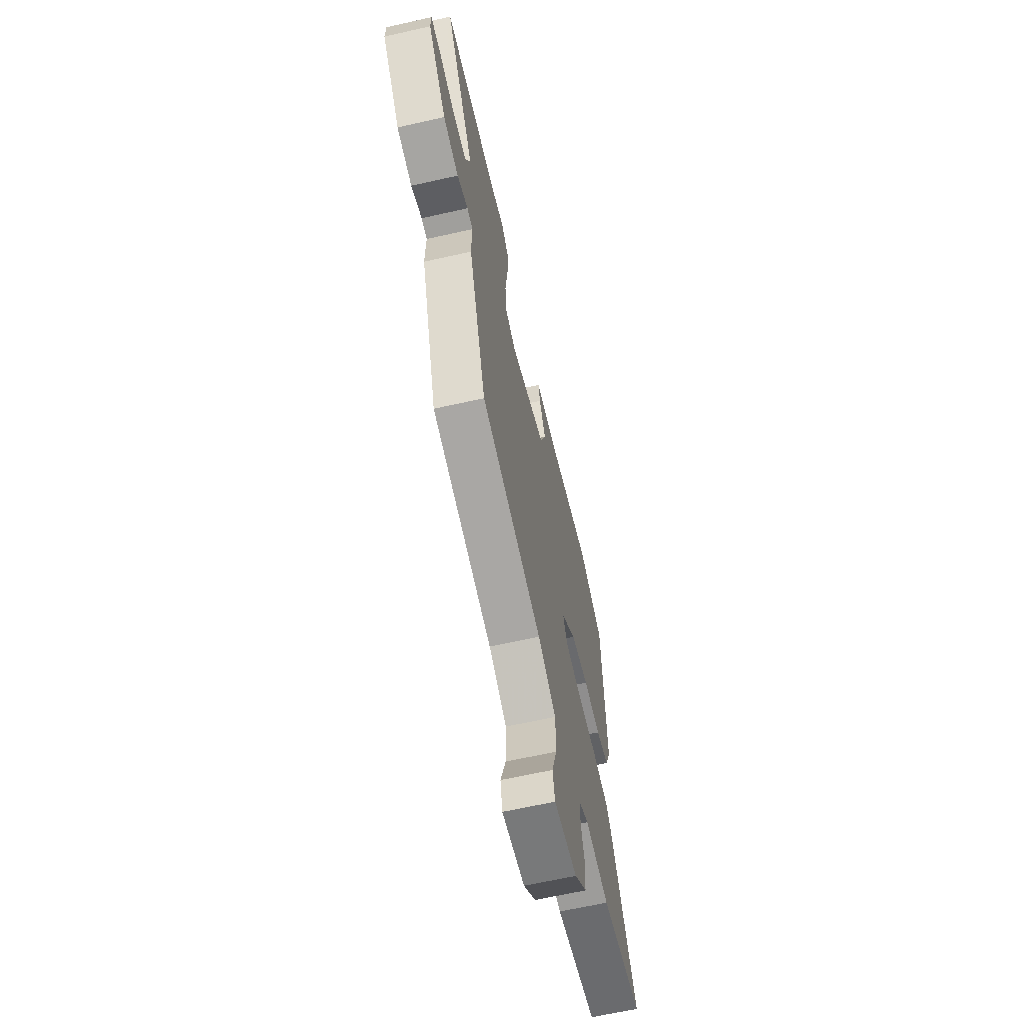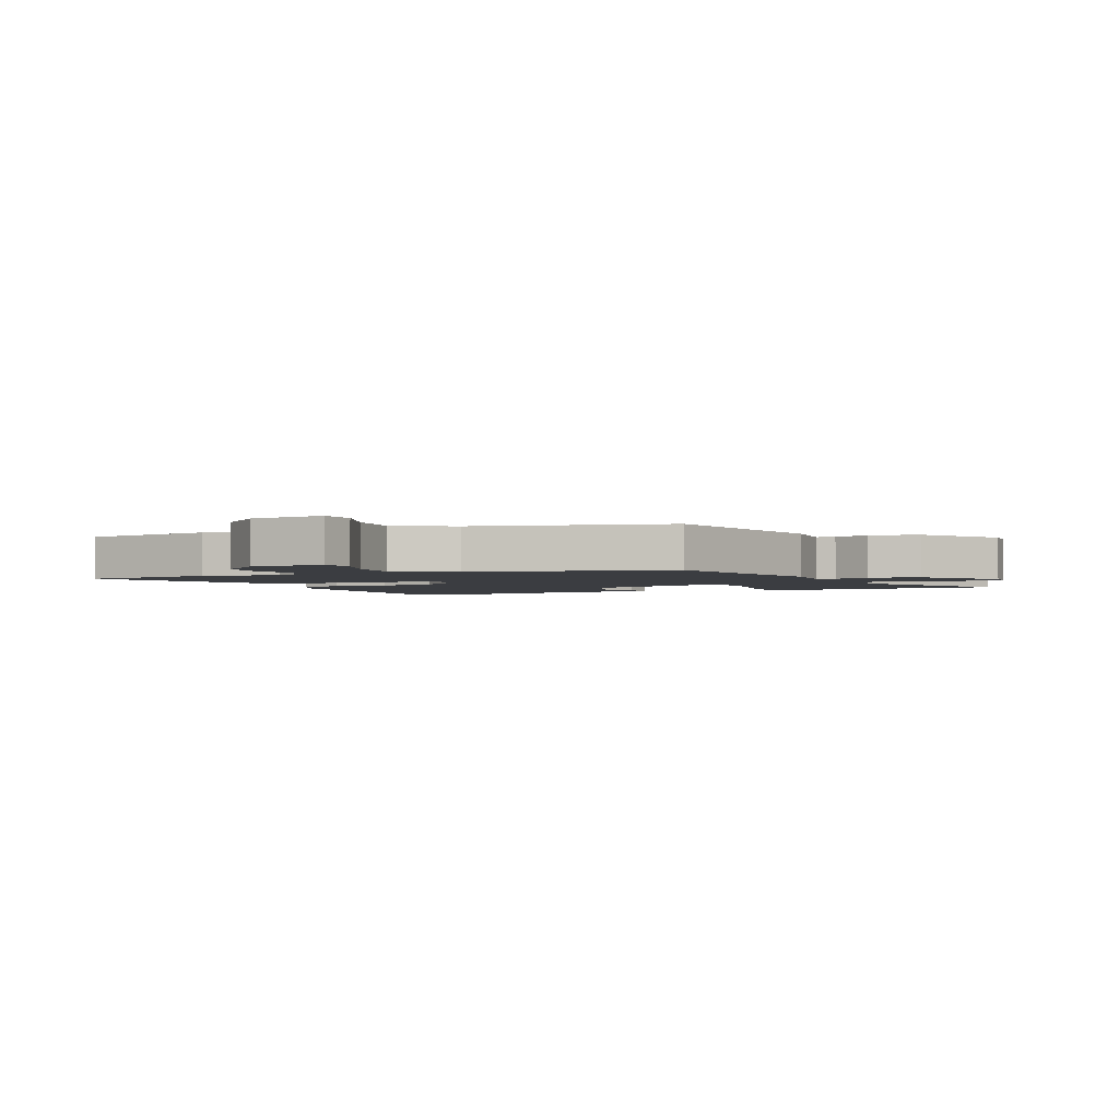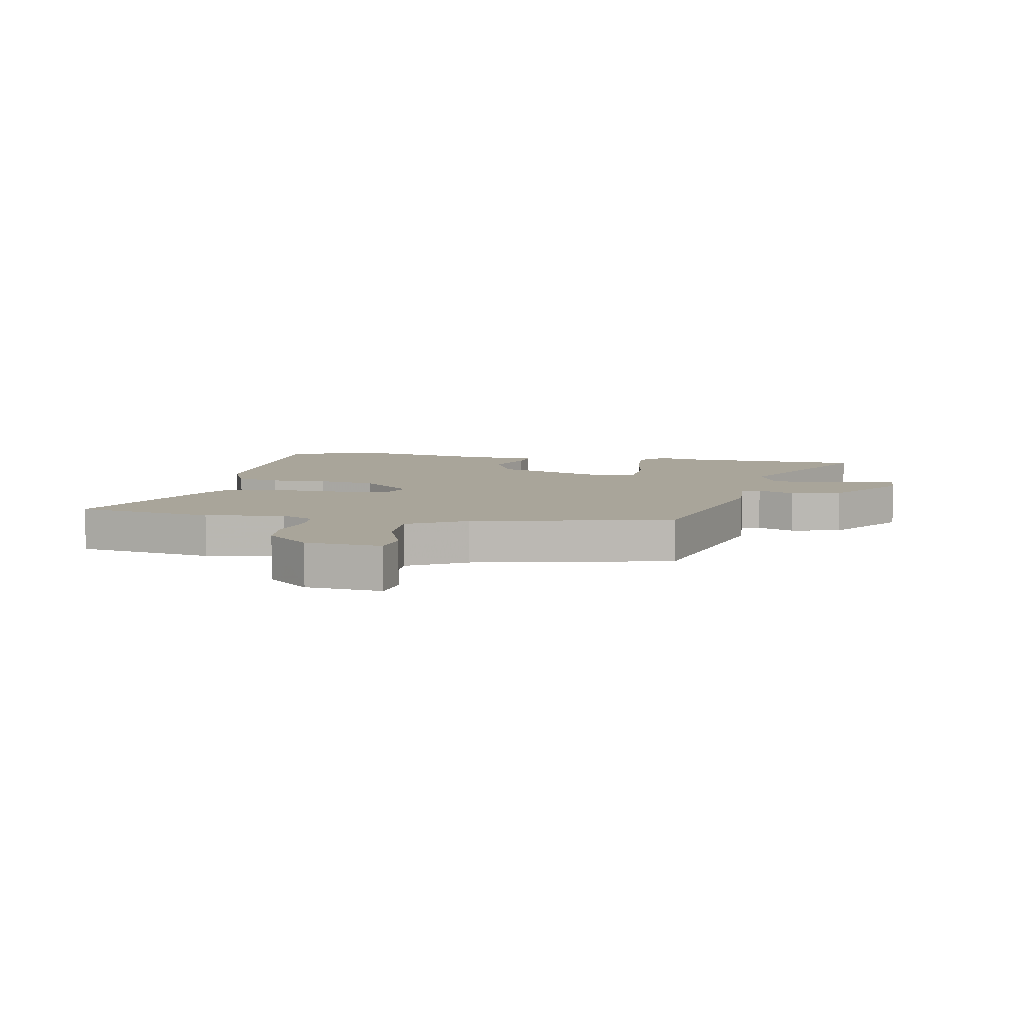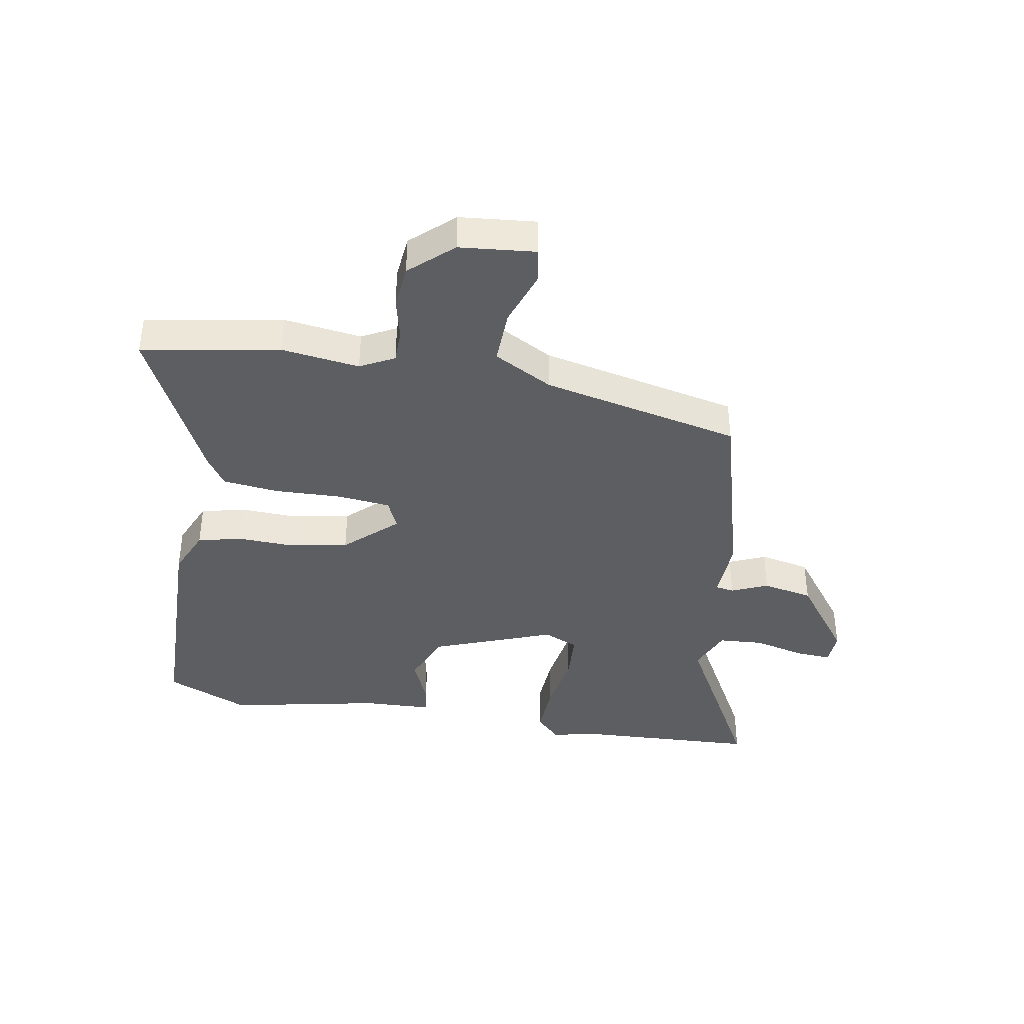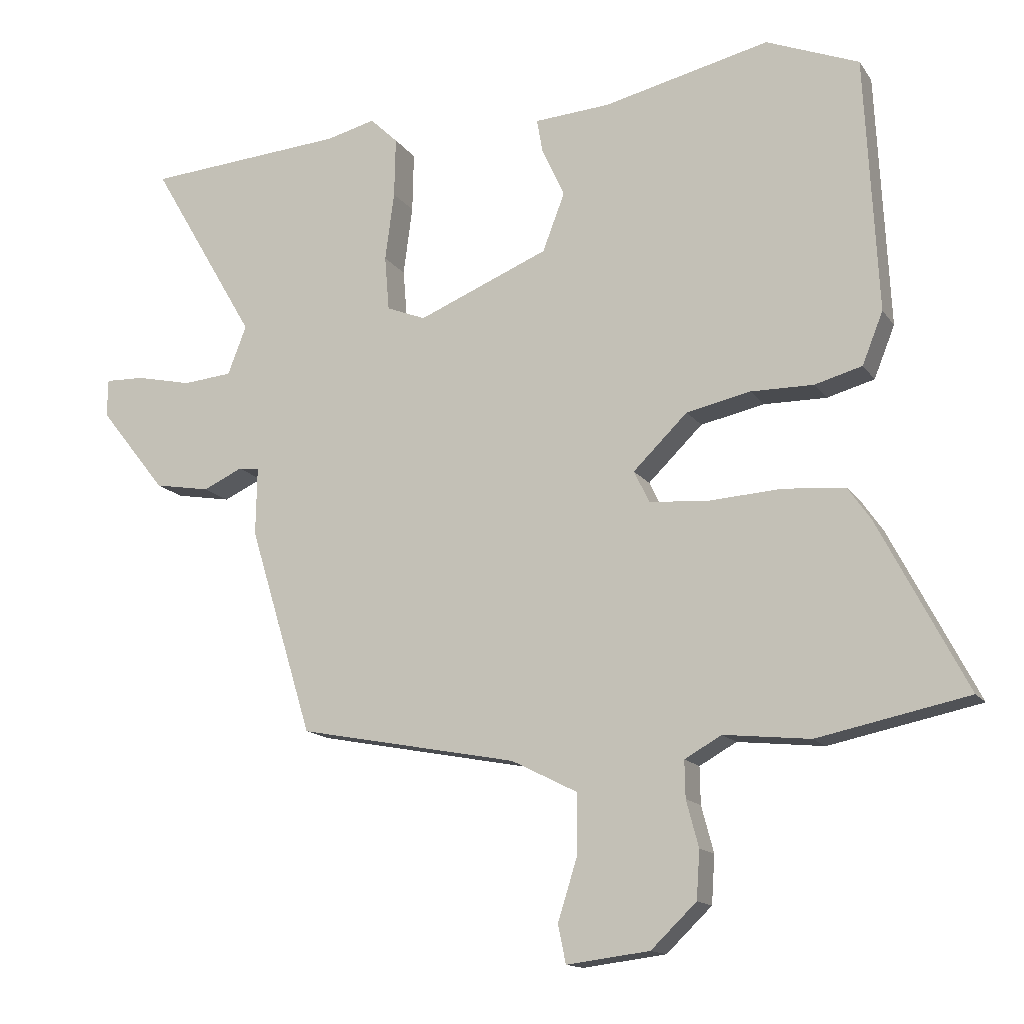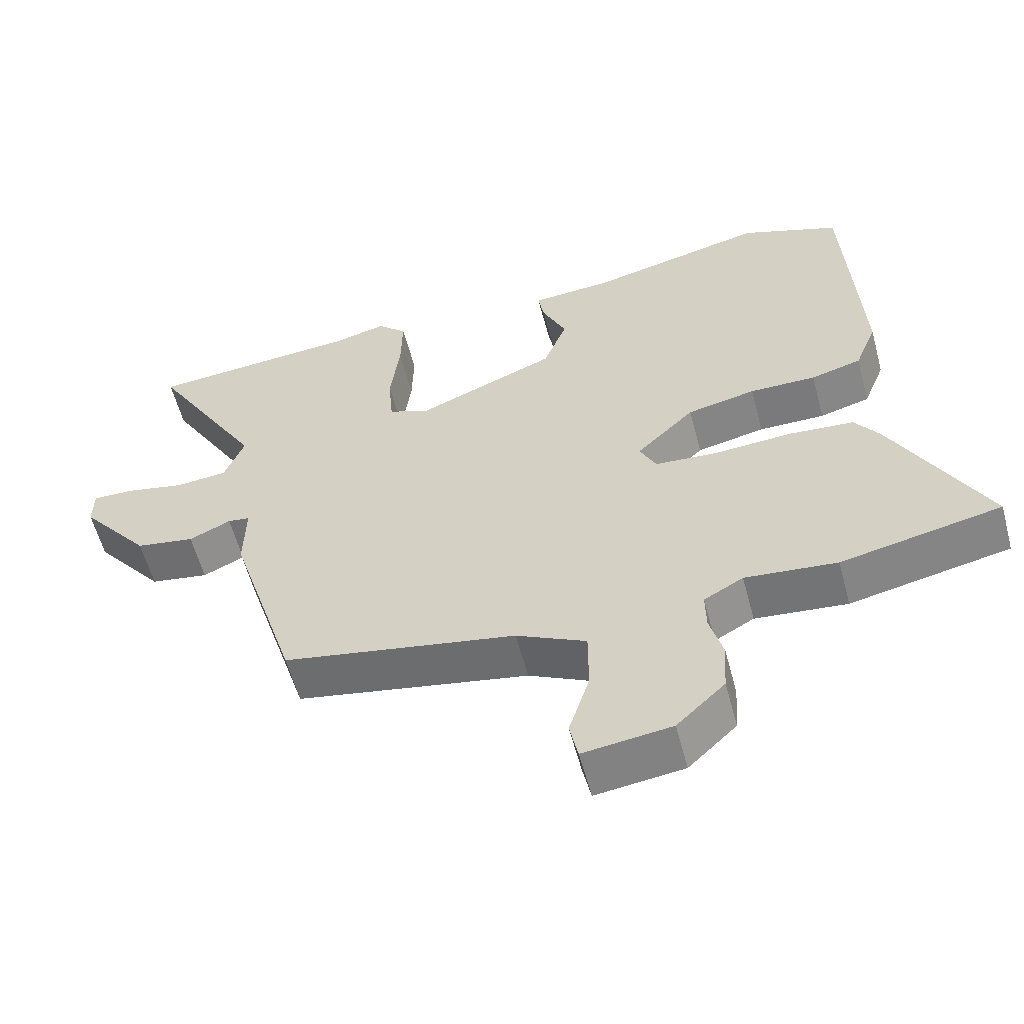
<metadata>
{"format":"obj","ext":"obj","renderer":"f3d","projection":"perspective","resolution":1024,"background":"white","views":[{"elev":-64.5,"azim":-77.2,"up":"+Z"},{"elev":-2.6,"azim":-159.1,"up":"+Y"},{"elev":7.5,"azim":-171.5,"up":"+Y"},{"elev":-39.4,"azim":168.5,"up":"+Y"},{"elev":-14.3,"azim":22.2,"up":"+Z"},{"elev":-58.4,"azim":14.9,"up":"+Z"}]}
</metadata>
<code>
v -0.381 0.07 -0.458
v -0.479 0.07 -0.138
v -0.477 0.07 -0.033
v -0.509 0.07 -0.029
v -0.57 0.07 -0.057
v -0.656 0.07 -0.042
v -0.759 0.07 0.088
v -0.758 0.07 0.146
v -0.697 0.07 0.144
v -0.611 0.07 0.125
v -0.535 0.07 0.132
v -0.506 0.07 0.207
v -0.67 0.07 0.487
v -0.361 0.07 0.51
v -0.286 0.07 0.529
v -0.243 0.07 0.488
v -0.245 0.07 0.396
v -0.259 0.07 0.29
v -0.252 0.07 0.206
v -0.192 0.07 0.182
v 0.01 0.07 0.265
v 0.044 0.07 0.354
v 0.009 0.07 0.431
v 0 0.07 0.482
v 0.117 0.07 0.49
v 0.374 0.07 0.55
v 0.517 0.07 0.493
v 0.537 0.07 0.1
v 0.505 0.07 0.02
v 0.432 0.07 0
v 0.336 0.07 0.001
v 0.237 0.07 -0.02
v 0.153 0.07 -0.102
v 0.177 0.07 -0.151
v 0.267 0.07 -0.158
v 0.38 0.07 -0.151
v 0.475 0.07 -0.159
v 0.51 0.07 -0.209
v 0.646 0.07 -0.47
v 0.414 0.07 -0.518
v 0.281 0.07 -0.504
v 0.224 0.07 -0.536
v 0.225 0.07 -0.593
v 0.244 0.07 -0.664
v 0.239 0.07 -0.738
v 0.169 0.07 -0.805
v 0.041 0.07 -0.821
v 0.029 0.07 -0.762
v 0.059 0.07 -0.667
v 0.059 0.07 -0.574
v -0.042 0.07 -0.523
v -0.381 0 -0.458
v -0.479 0 -0.138
v -0.477 0 -0.033
v -0.509 0 -0.029
v -0.57 0 -0.057
v -0.656 0 -0.042
v -0.759 0 0.088
v -0.758 0 0.146
v -0.697 0 0.144
v -0.611 0 0.125
v -0.535 0 0.132
v -0.506 0 0.207
v -0.67 0 0.487
v -0.361 0 0.51
v -0.286 0 0.529
v -0.243 0 0.488
v -0.245 0 0.396
v -0.259 0 0.29
v -0.252 0 0.206
v -0.192 0 0.182
v 0.01 0 0.265
v 0.044 0 0.354
v 0.009 0 0.431
v 0 0 0.482
v 0.117 0 0.49
v 0.374 0 0.55
v 0.517 0 0.493
v 0.537 0 0.1
v 0.505 0 0.02
v 0.432 0 0
v 0.336 0 0.001
v 0.237 0 -0.02
v 0.153 0 -0.102
v 0.177 0 -0.151
v 0.267 0 -0.158
v 0.38 0 -0.151
v 0.475 0 -0.159
v 0.51 0 -0.209
v 0.646 0 -0.47
v 0.414 0 -0.518
v 0.281 0 -0.504
v 0.224 0 -0.536
v 0.225 0 -0.593
v 0.244 0 -0.664
v 0.239 0 -0.738
v 0.169 0 -0.805
v 0.041 0 -0.821
v 0.029 0 -0.762
v 0.059 0 -0.667
v 0.059 0 -0.574
v -0.042 0 -0.523
f 47 48 49
f 46 47 49
f 45 46 49
f 44 45 49
f 43 44 49
f 42 43 49 50
f 41 42 50 51
f 39 40 41
f 38 39 41
f 37 38 41
f 36 37 41
f 35 36 41
f 51 1 2
f 41 51 2
f 35 41 2
f 34 35 2
f 29 30 31
f 28 29 31
f 27 28 31
f 26 27 31
f 25 26 31
f 25 31 32
f 24 25 32
f 23 24 32
f 22 23 32
f 21 22 32 33
f 16 17 18
f 15 16 18
f 14 15 18
f 14 18 19
f 13 14 19
f 12 13 19
f 11 12 19 20
f 8 9 10
f 7 8 10
f 6 7 10
f 5 6 10
f 4 5 10
f 3 4 10 11
f 33 34 2 3
f 20 21 33 3
f 3 11 20
f 100 99 98
f 100 98 97
f 100 97 96
f 100 96 95
f 100 95 94
f 101 100 94 93
f 102 101 93 92
f 92 91 90
f 92 90 89
f 92 89 88
f 92 88 87
f 92 87 86
f 53 52 102
f 53 102 92
f 53 92 86
f 53 86 85
f 82 81 80
f 82 80 79
f 82 79 78
f 82 78 77
f 82 77 76
f 83 82 76
f 83 76 75
f 83 75 74
f 83 74 73
f 84 83 73 72
f 69 68 67
f 69 67 66
f 69 66 65
f 70 69 65
f 70 65 64
f 70 64 63
f 71 70 63 62
f 61 60 59
f 61 59 58
f 61 58 57
f 61 57 56
f 61 56 55
f 62 61 55 54
f 54 53 85 84
f 54 84 72 71
f 71 62 54
f 1 52 53 2
f 2 53 54 3
f 3 54 55 4
f 4 55 56 5
f 5 56 57 6
f 6 57 58 7
f 7 58 59 8
f 8 59 60 9
f 9 60 61 10
f 10 61 62 11
f 11 62 63 12
f 12 63 64 13
f 13 64 65 14
f 14 65 66 15
f 15 66 67 16
f 16 67 68 17
f 17 68 69 18
f 18 69 70 19
f 19 70 71 20
f 20 71 72 21
f 21 72 73 22
f 22 73 74 23
f 23 74 75 24
f 24 75 76 25
f 25 76 77 26
f 26 77 78 27
f 27 78 79 28
f 28 79 80 29
f 29 80 81 30
f 30 81 82 31
f 31 82 83 32
f 32 83 84 33
f 33 84 85 34
f 34 85 86 35
f 35 86 87 36
f 36 87 88 37
f 37 88 89 38
f 38 89 90 39
f 39 90 91 40
f 40 91 92 41
f 41 92 93 42
f 42 93 94 43
f 43 94 95 44
f 44 95 96 45
f 45 96 97 46
f 46 97 98 47
f 47 98 99 48
f 48 99 100 49
f 49 100 101 50
f 50 101 102 51
f 51 102 52 1

</code>
